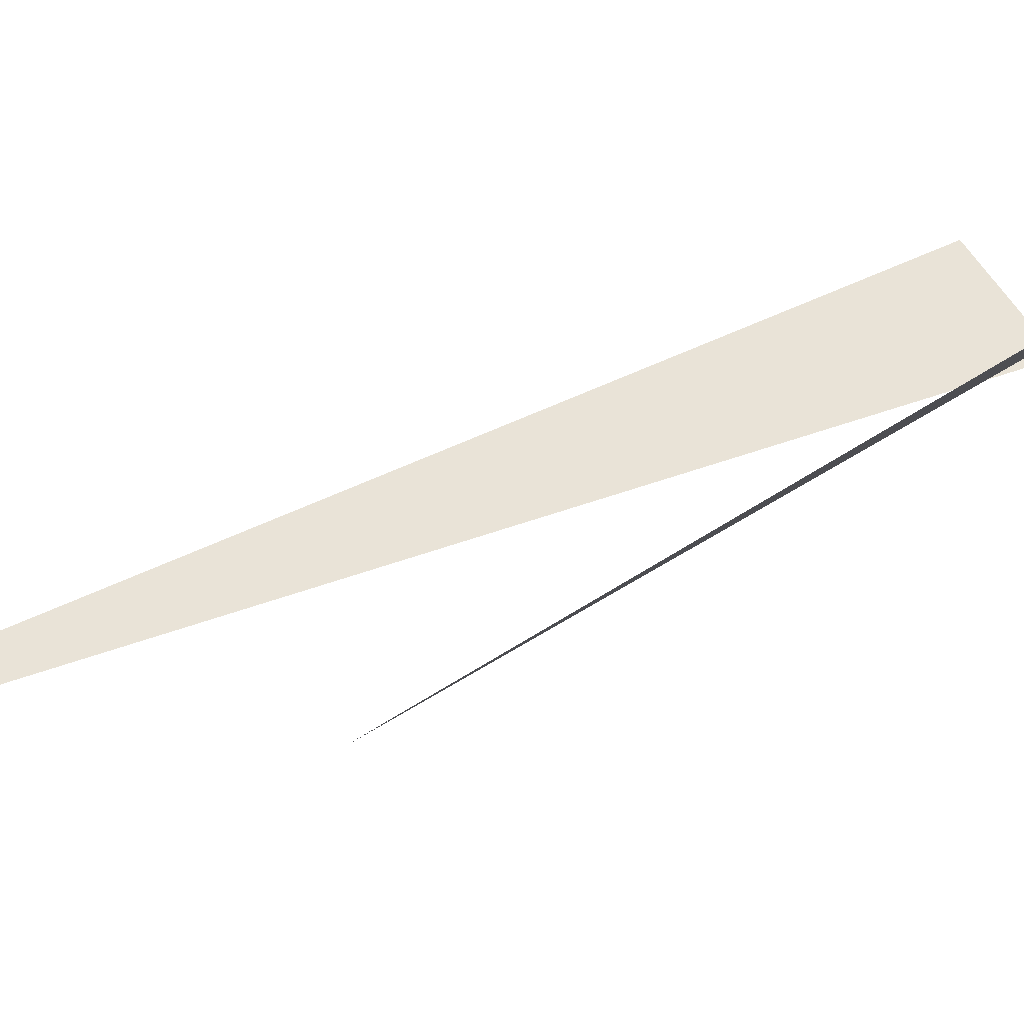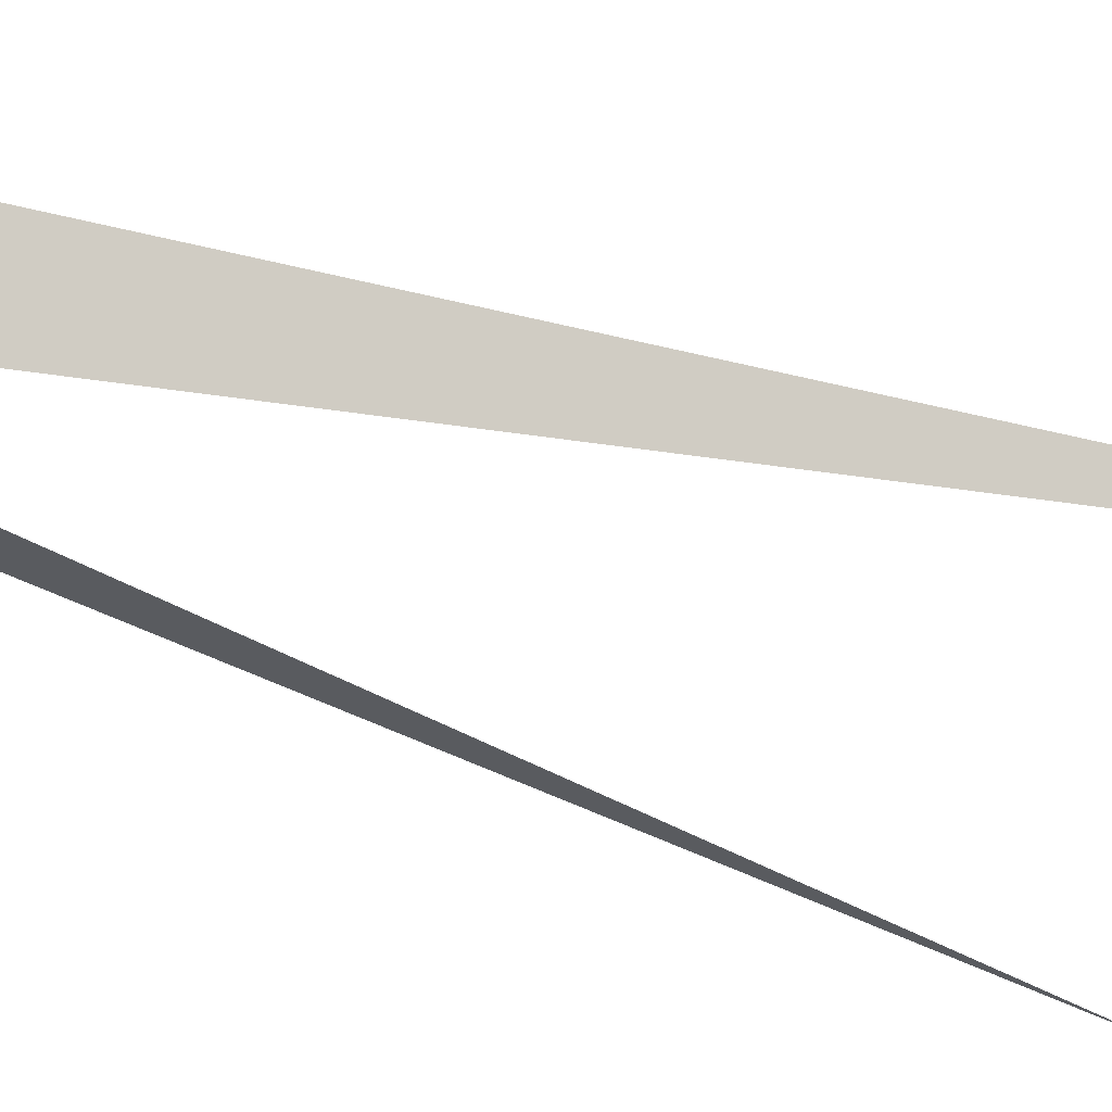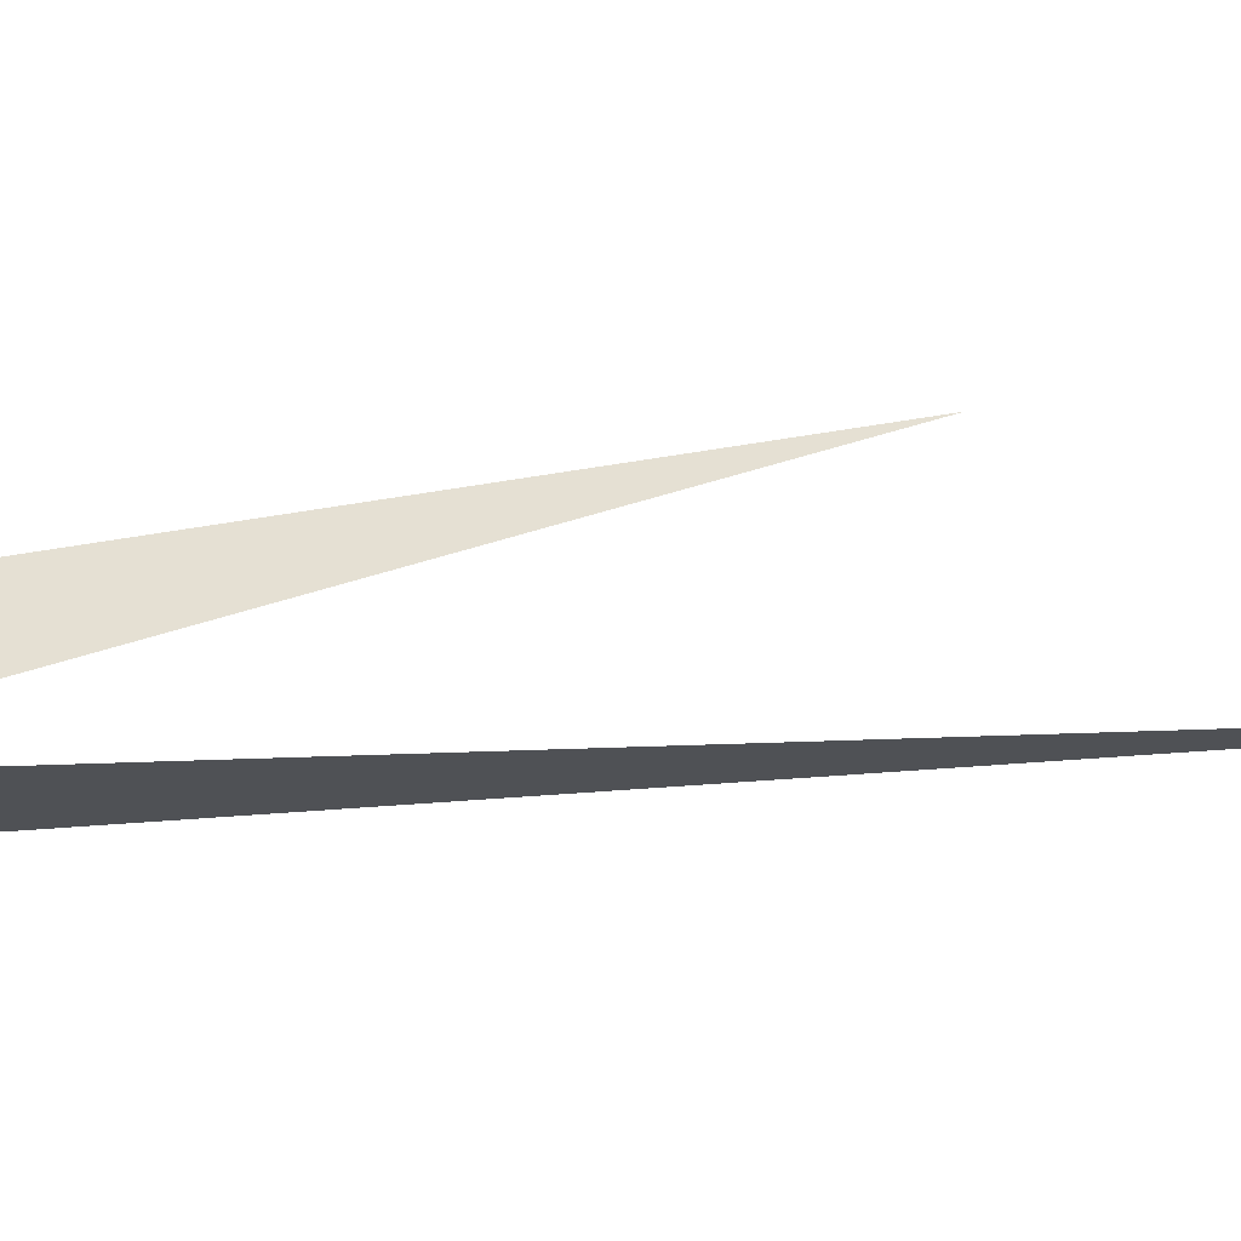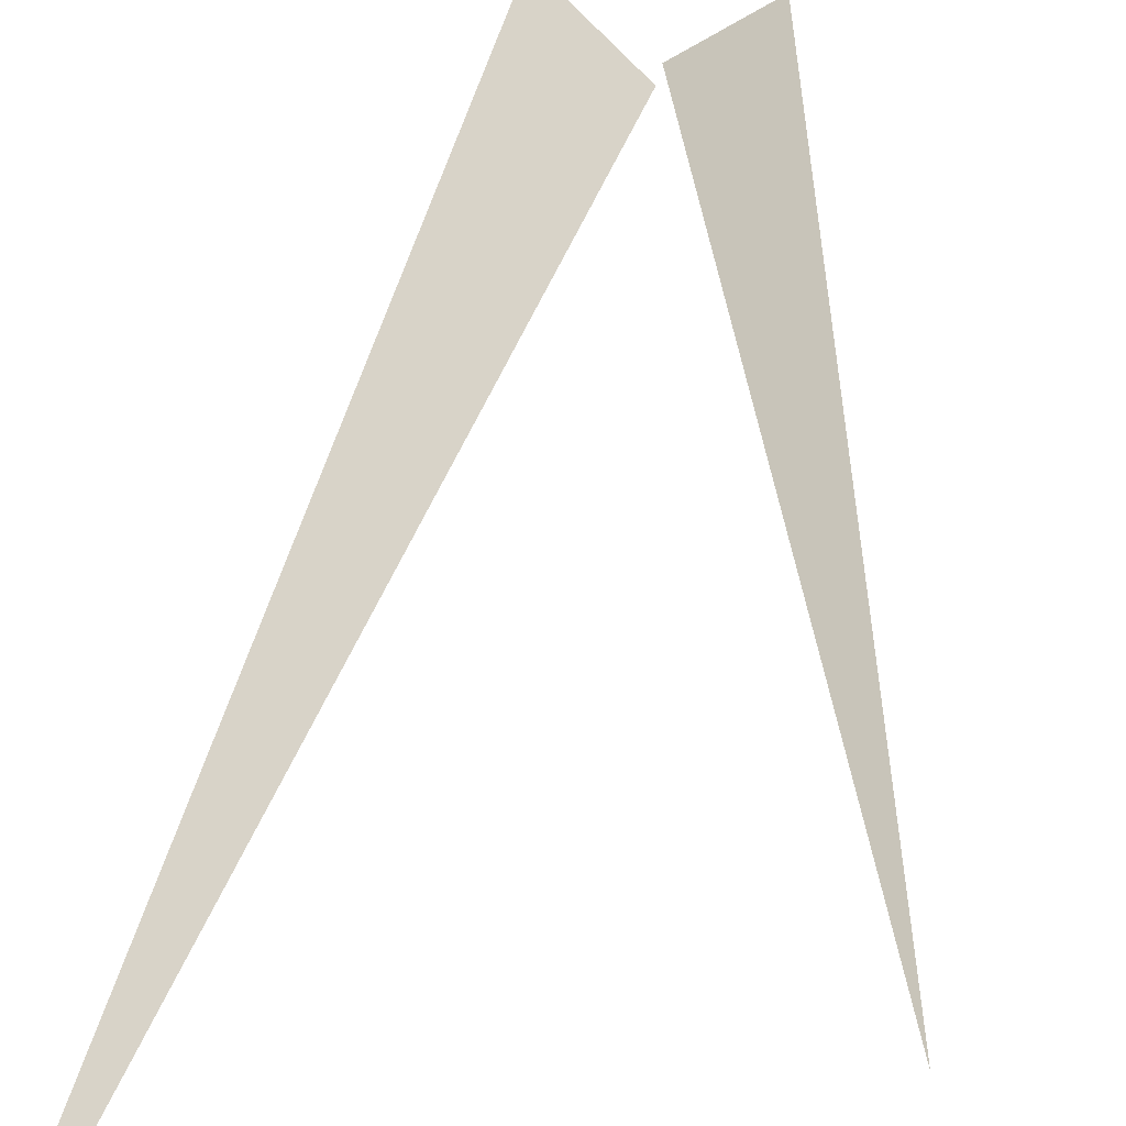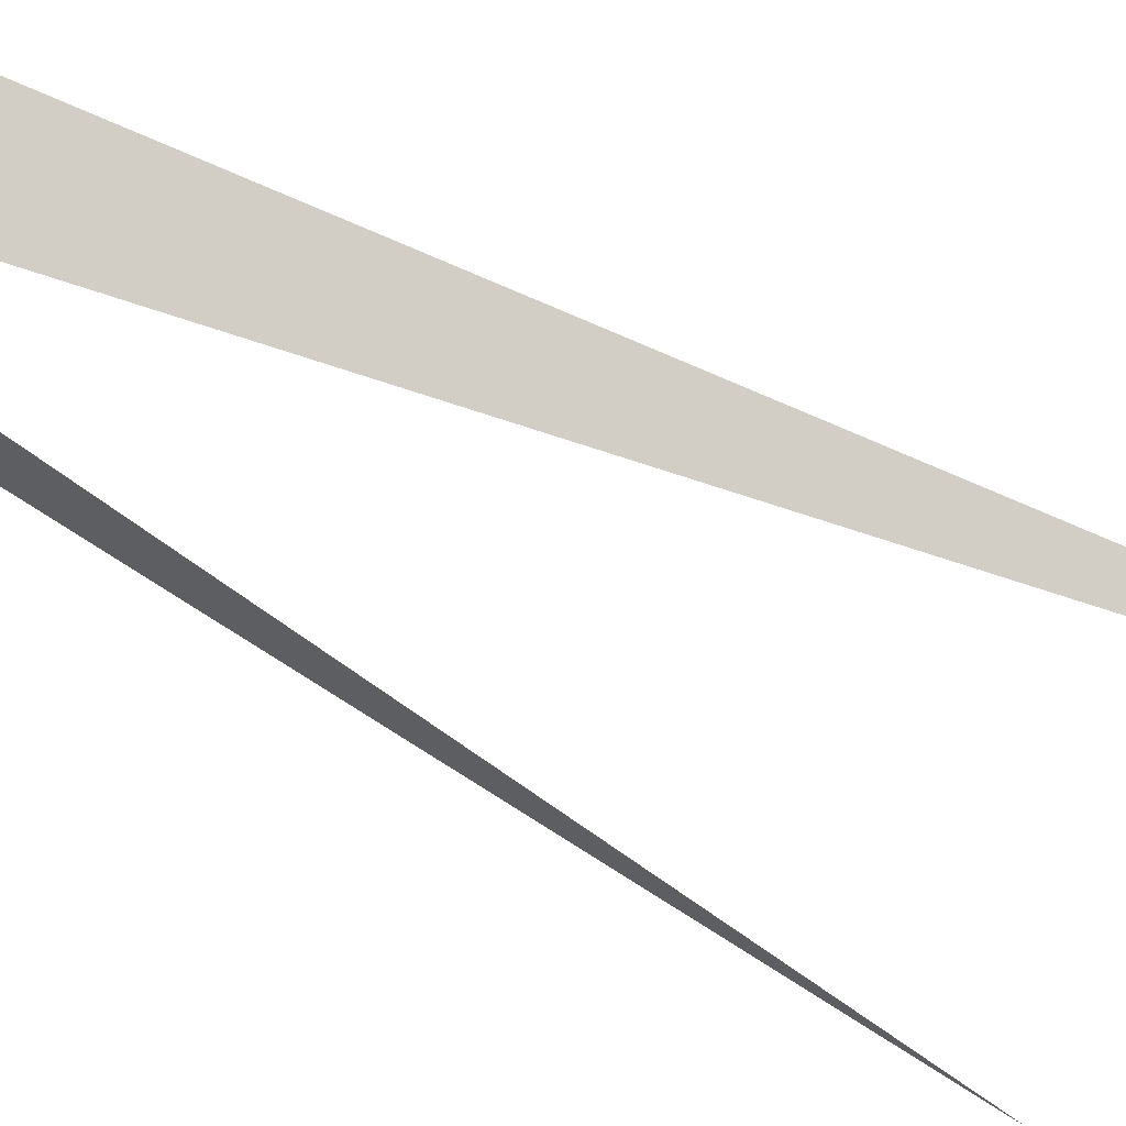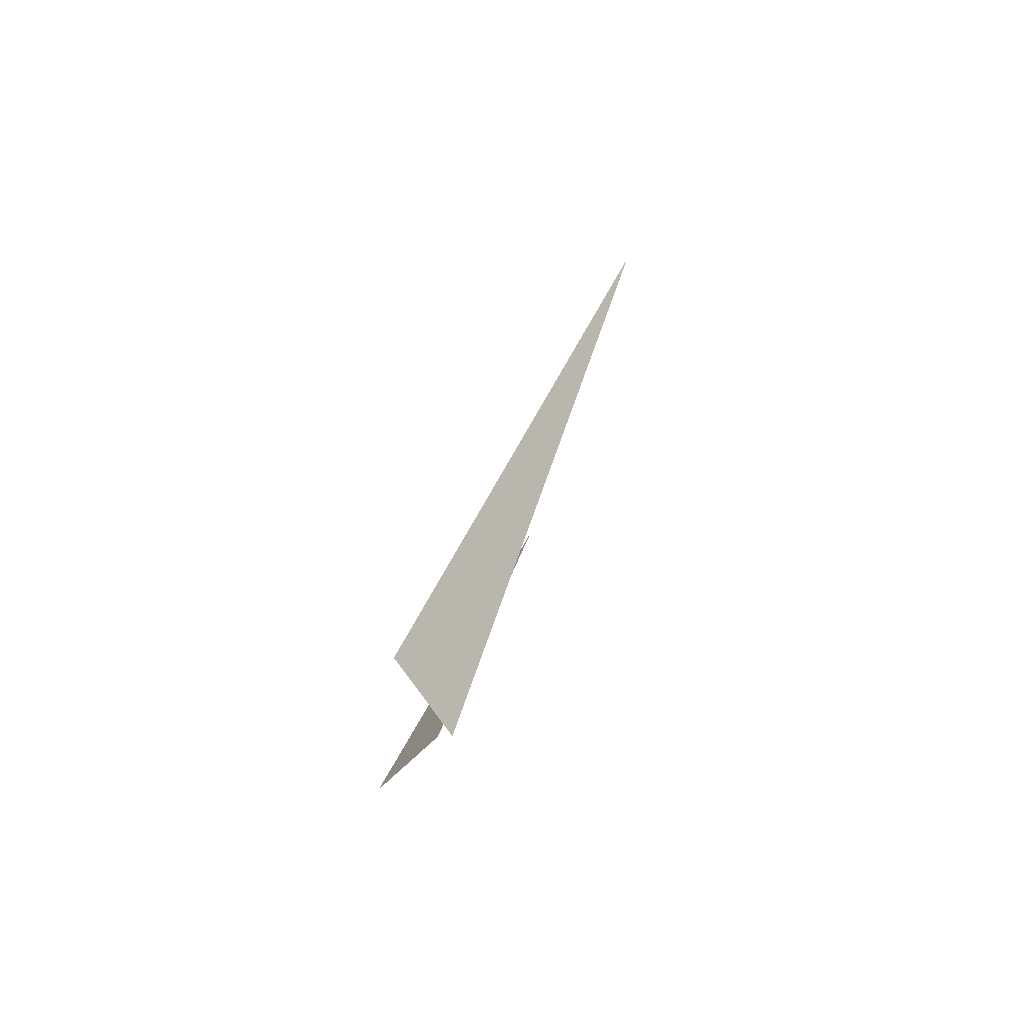
<metadata>
{"format":"obj","ext":"obj","renderer":"f3d","projection":"perspective","resolution":1024,"background":"white","views":[{"elev":5.0,"azim":-140.7,"up":"+Z"},{"elev":-52.7,"azim":78.5,"up":"+Z"},{"elev":27.9,"azim":54.8,"up":"+Z"},{"elev":24.3,"azim":-174.1,"up":"+Z"},{"elev":-51.1,"azim":65.7,"up":"+Z"},{"elev":-64.6,"azim":77.6,"up":"+Y"}]}
</metadata>
<code>
g Grass_d_TwoS_01
v -0.02495 -0.01375 0.008705
v 0.003198 -0.01375 -0.0087
v -0.07014 0.3326 -0.06438
v 0.004646 -0.01375 -0.01412
v 0.03361 -0.01375 0.01412
v 0.07795 0.4095 -0.08933
v -0.025 -0.01377 0.008622
v 0.003147 -0.01377 -0.008783
v -0.07019 0.3325 -0.06447
v 0.004713 -0.01377 -0.01419
v 0.03368 -0.01377 0.01405
v 0.07802 0.4095 -0.0894
f 5 6 4
f 2 3 1
f 11 10 12
f 8 7 9

</code>
